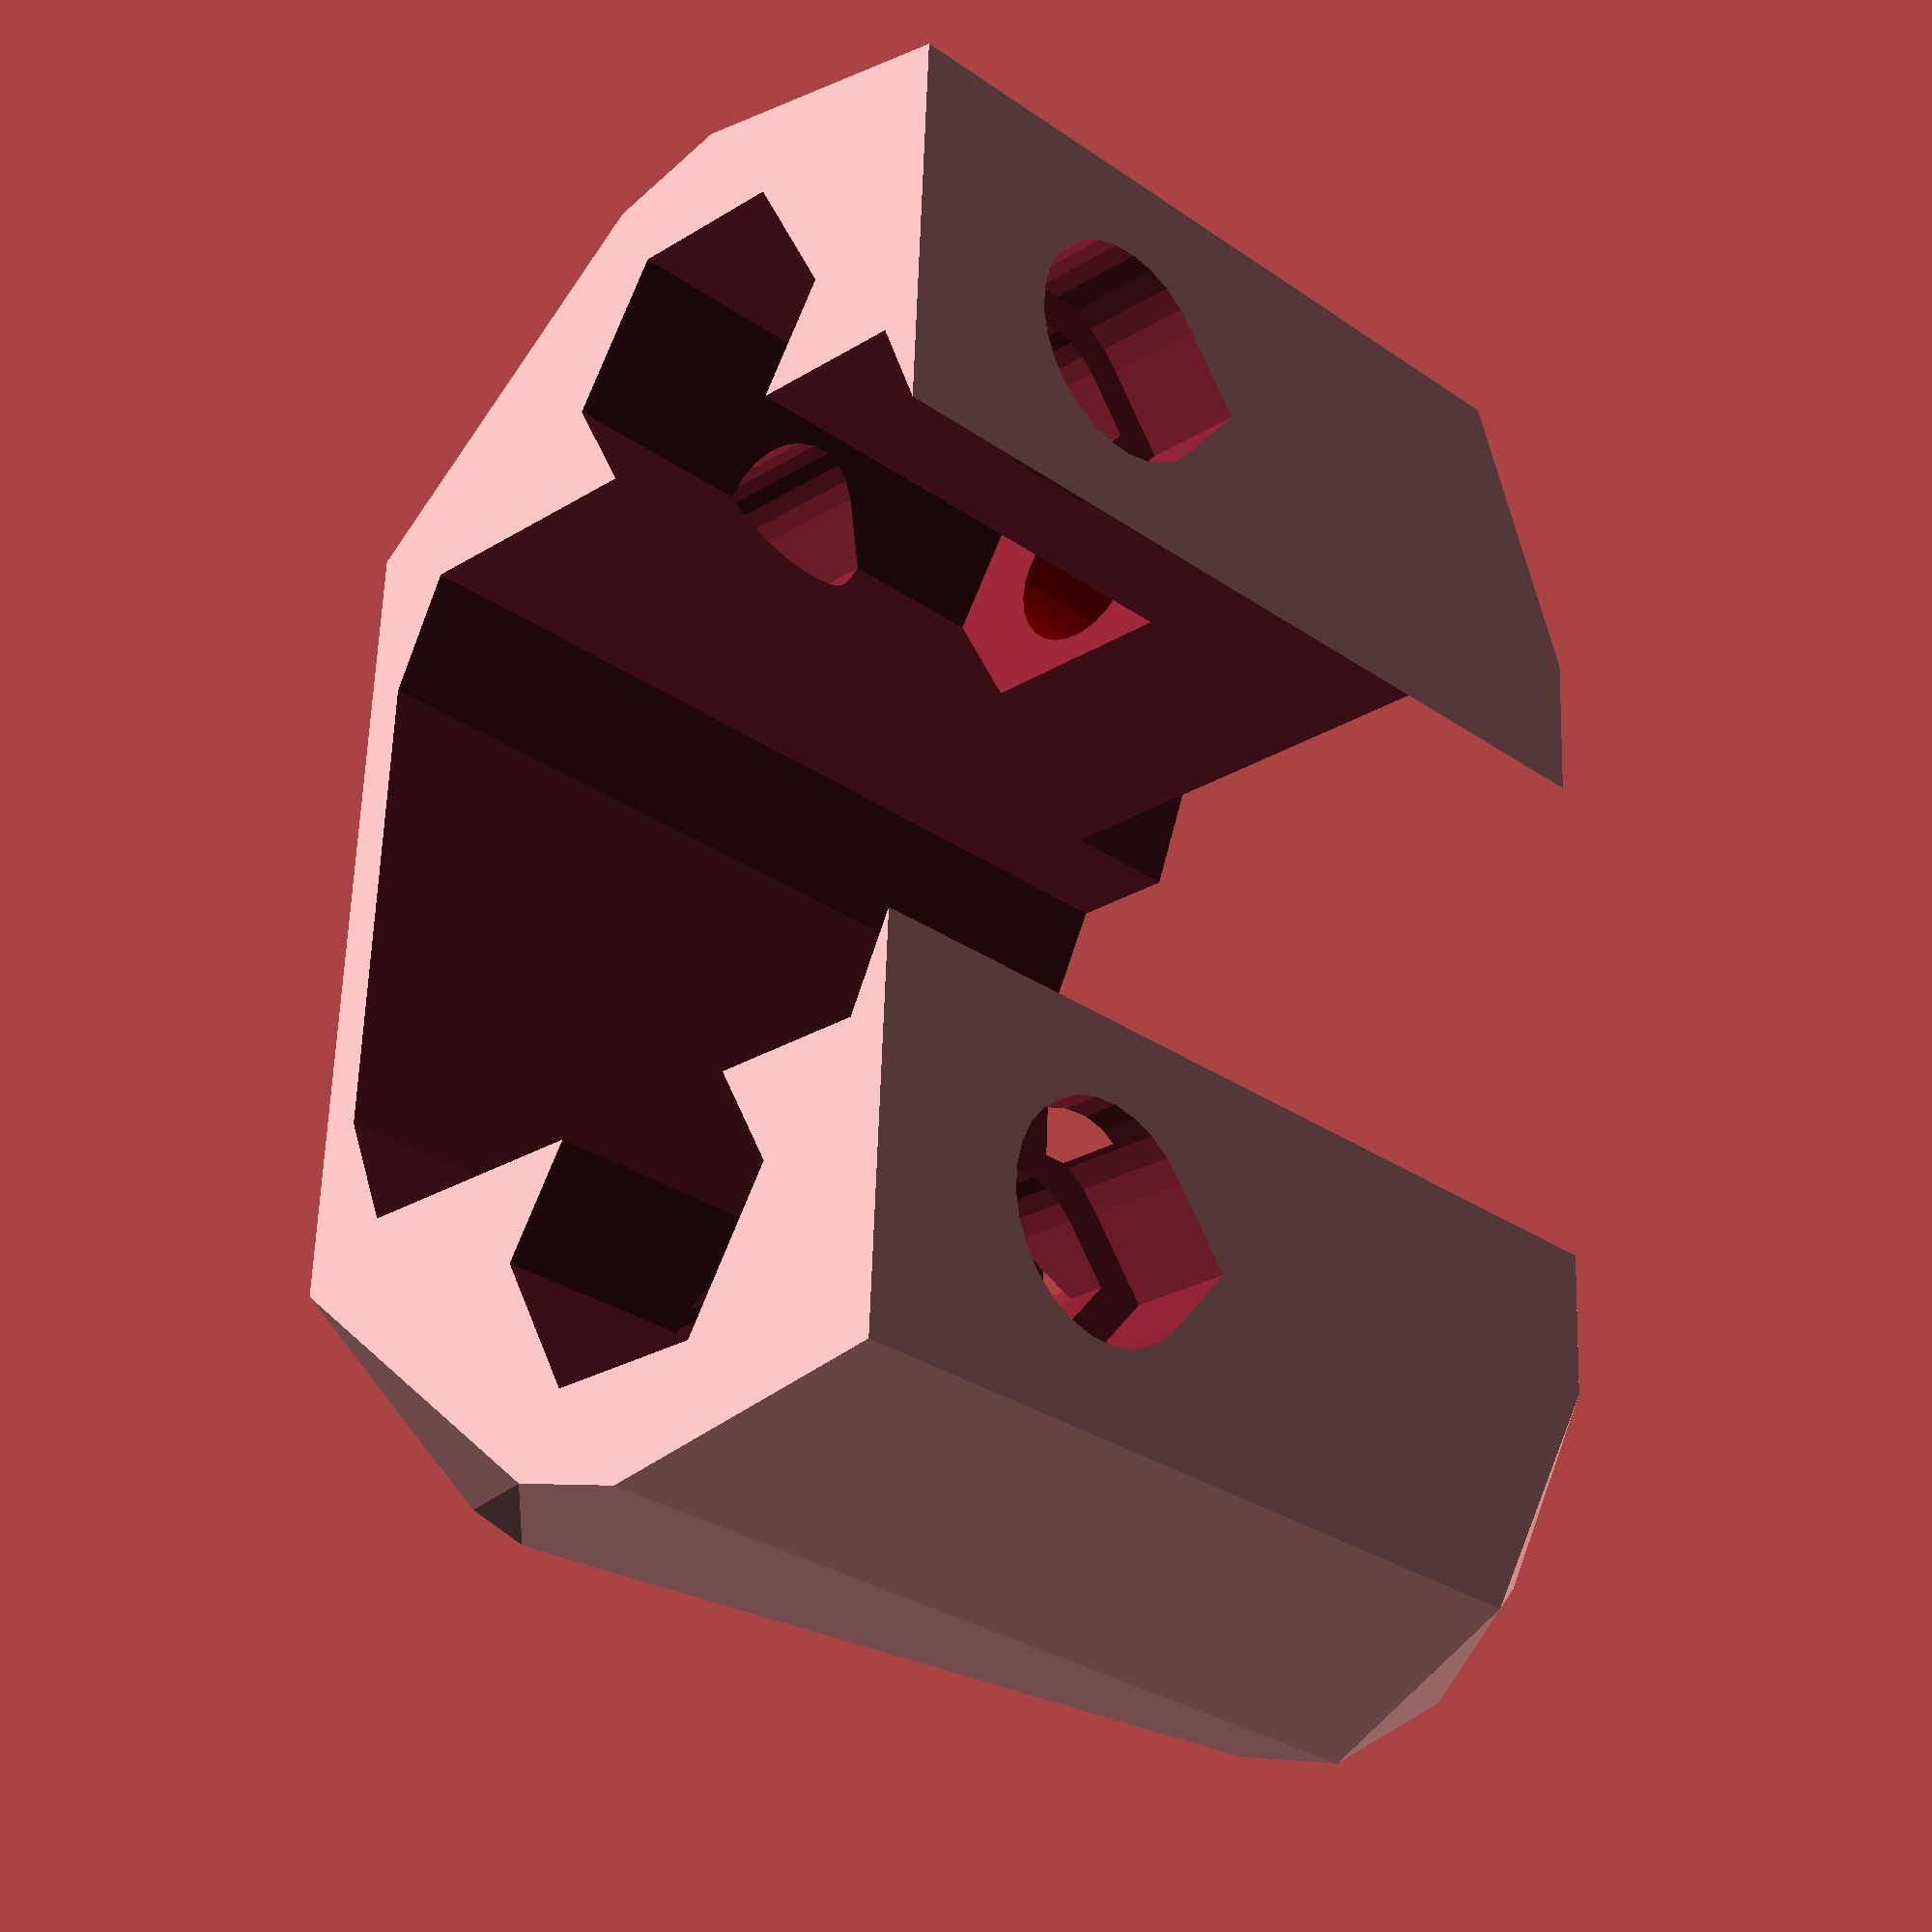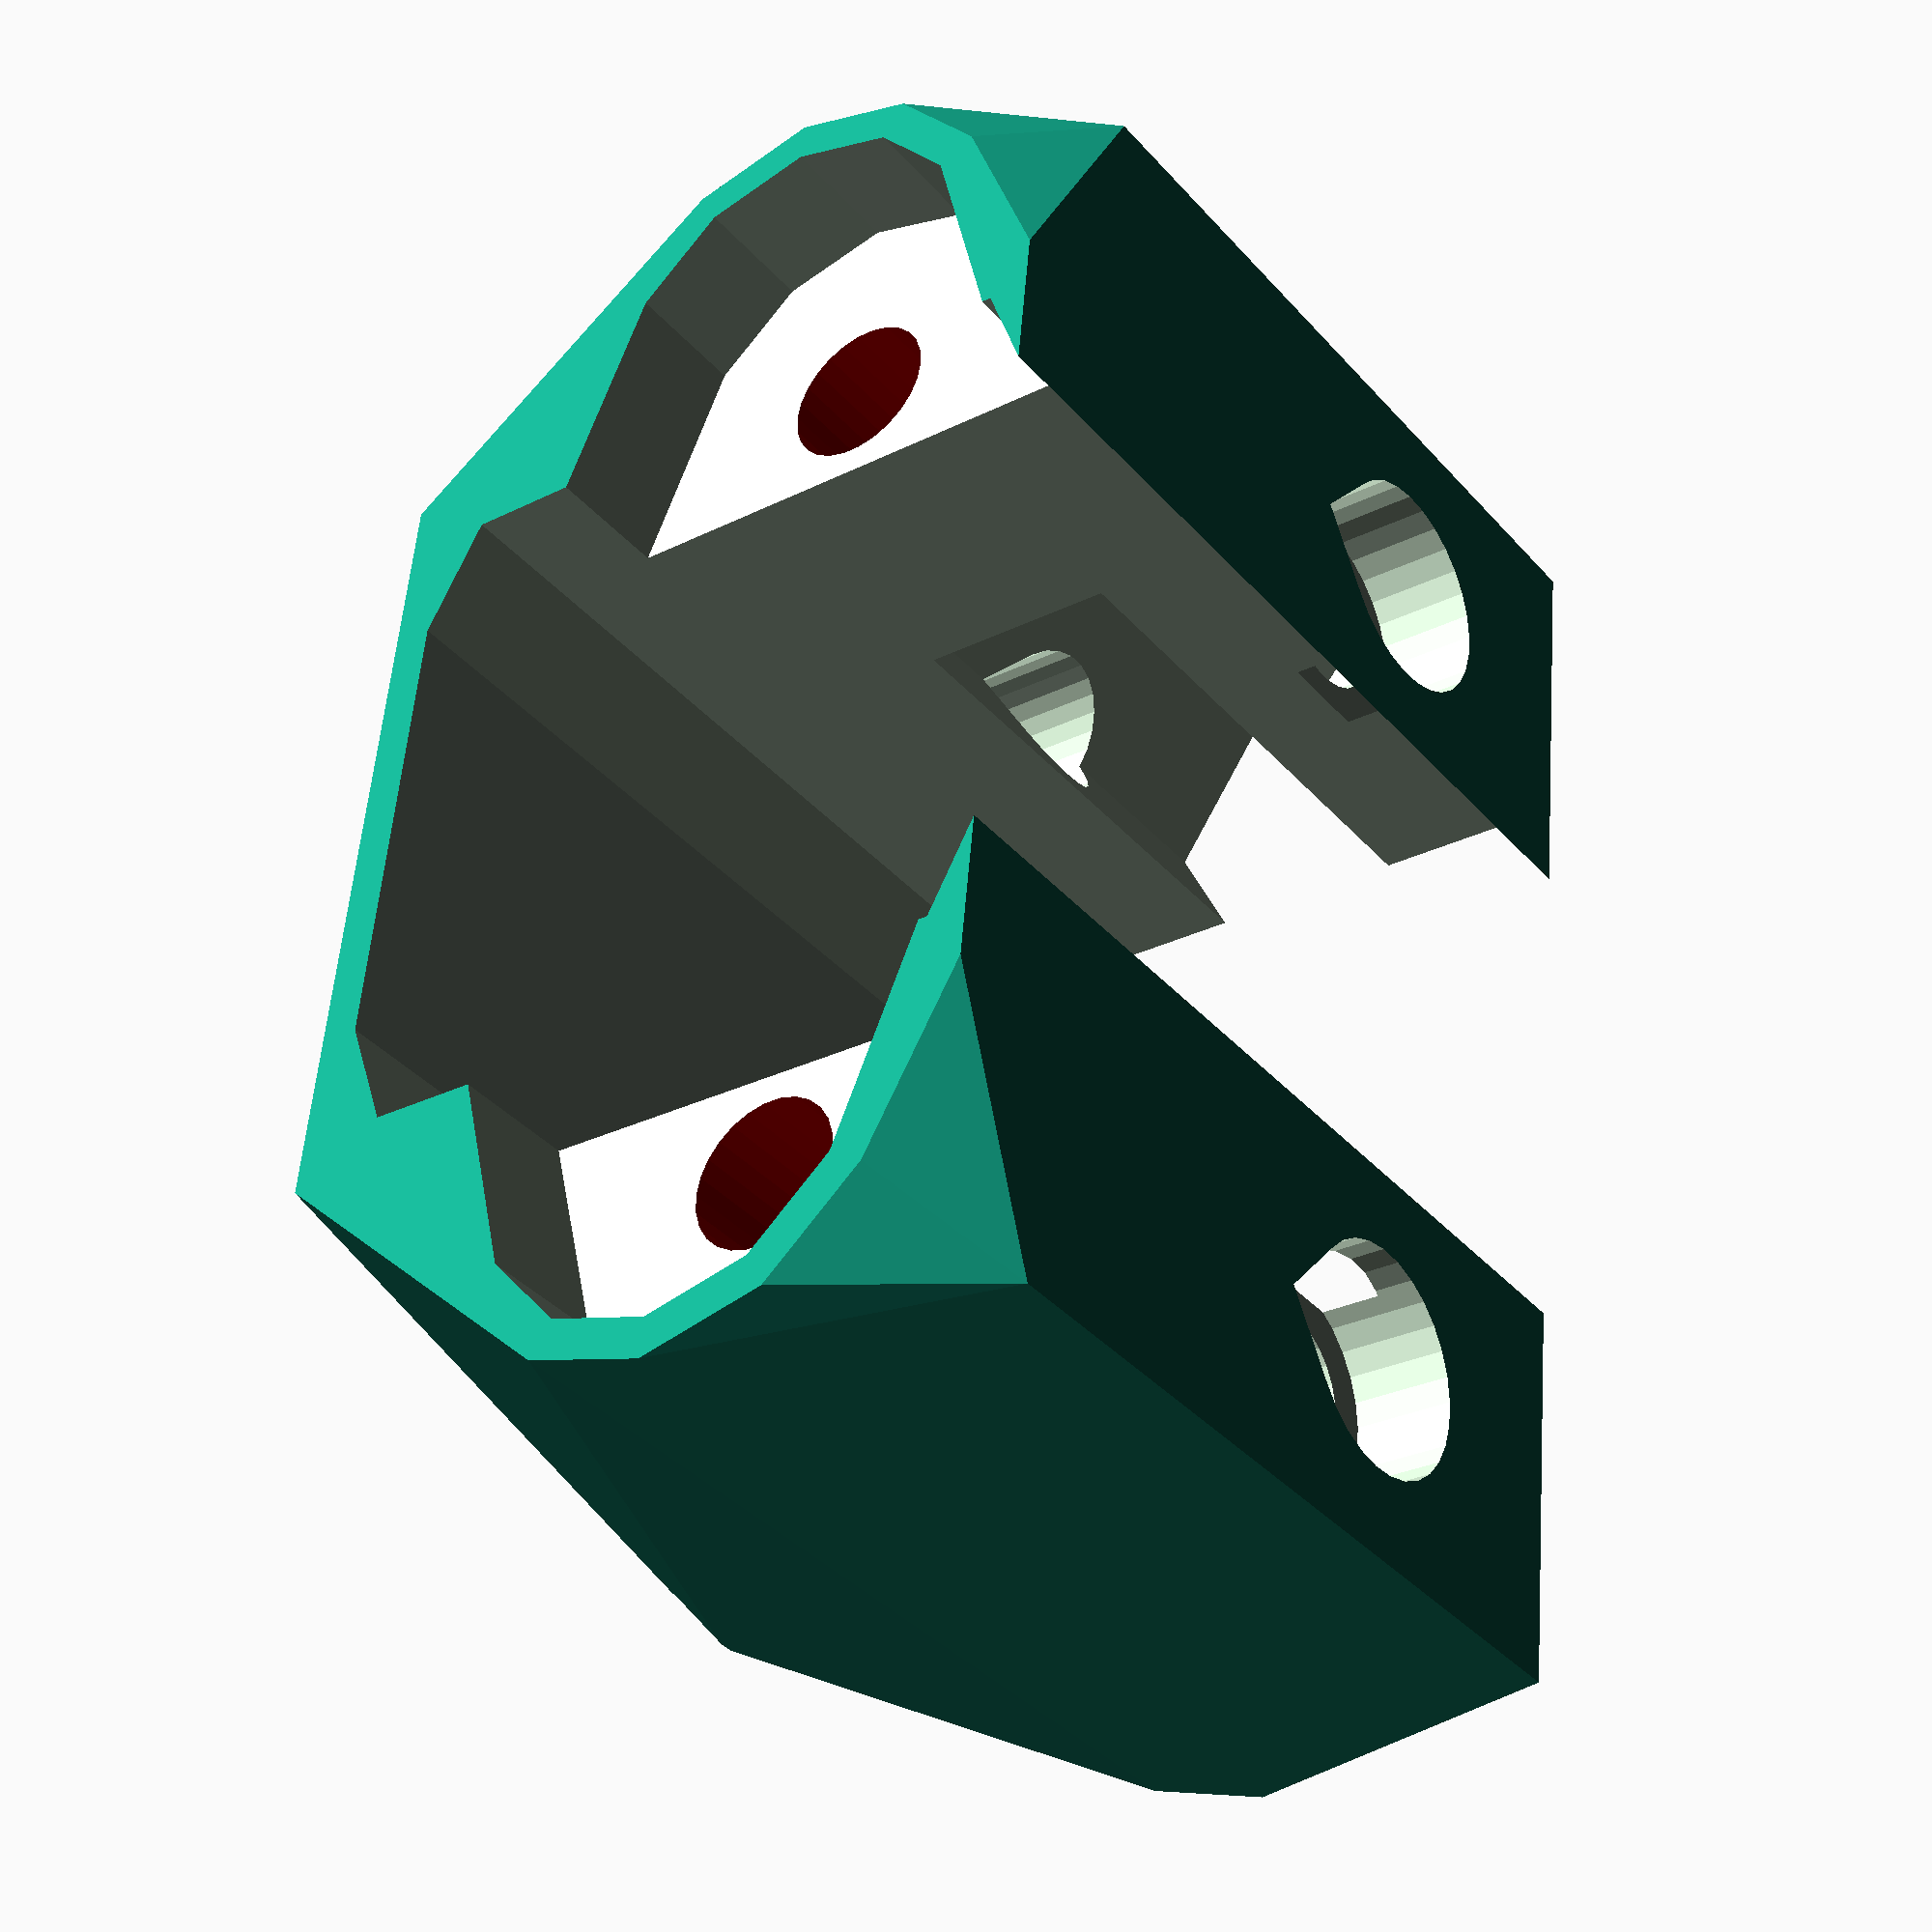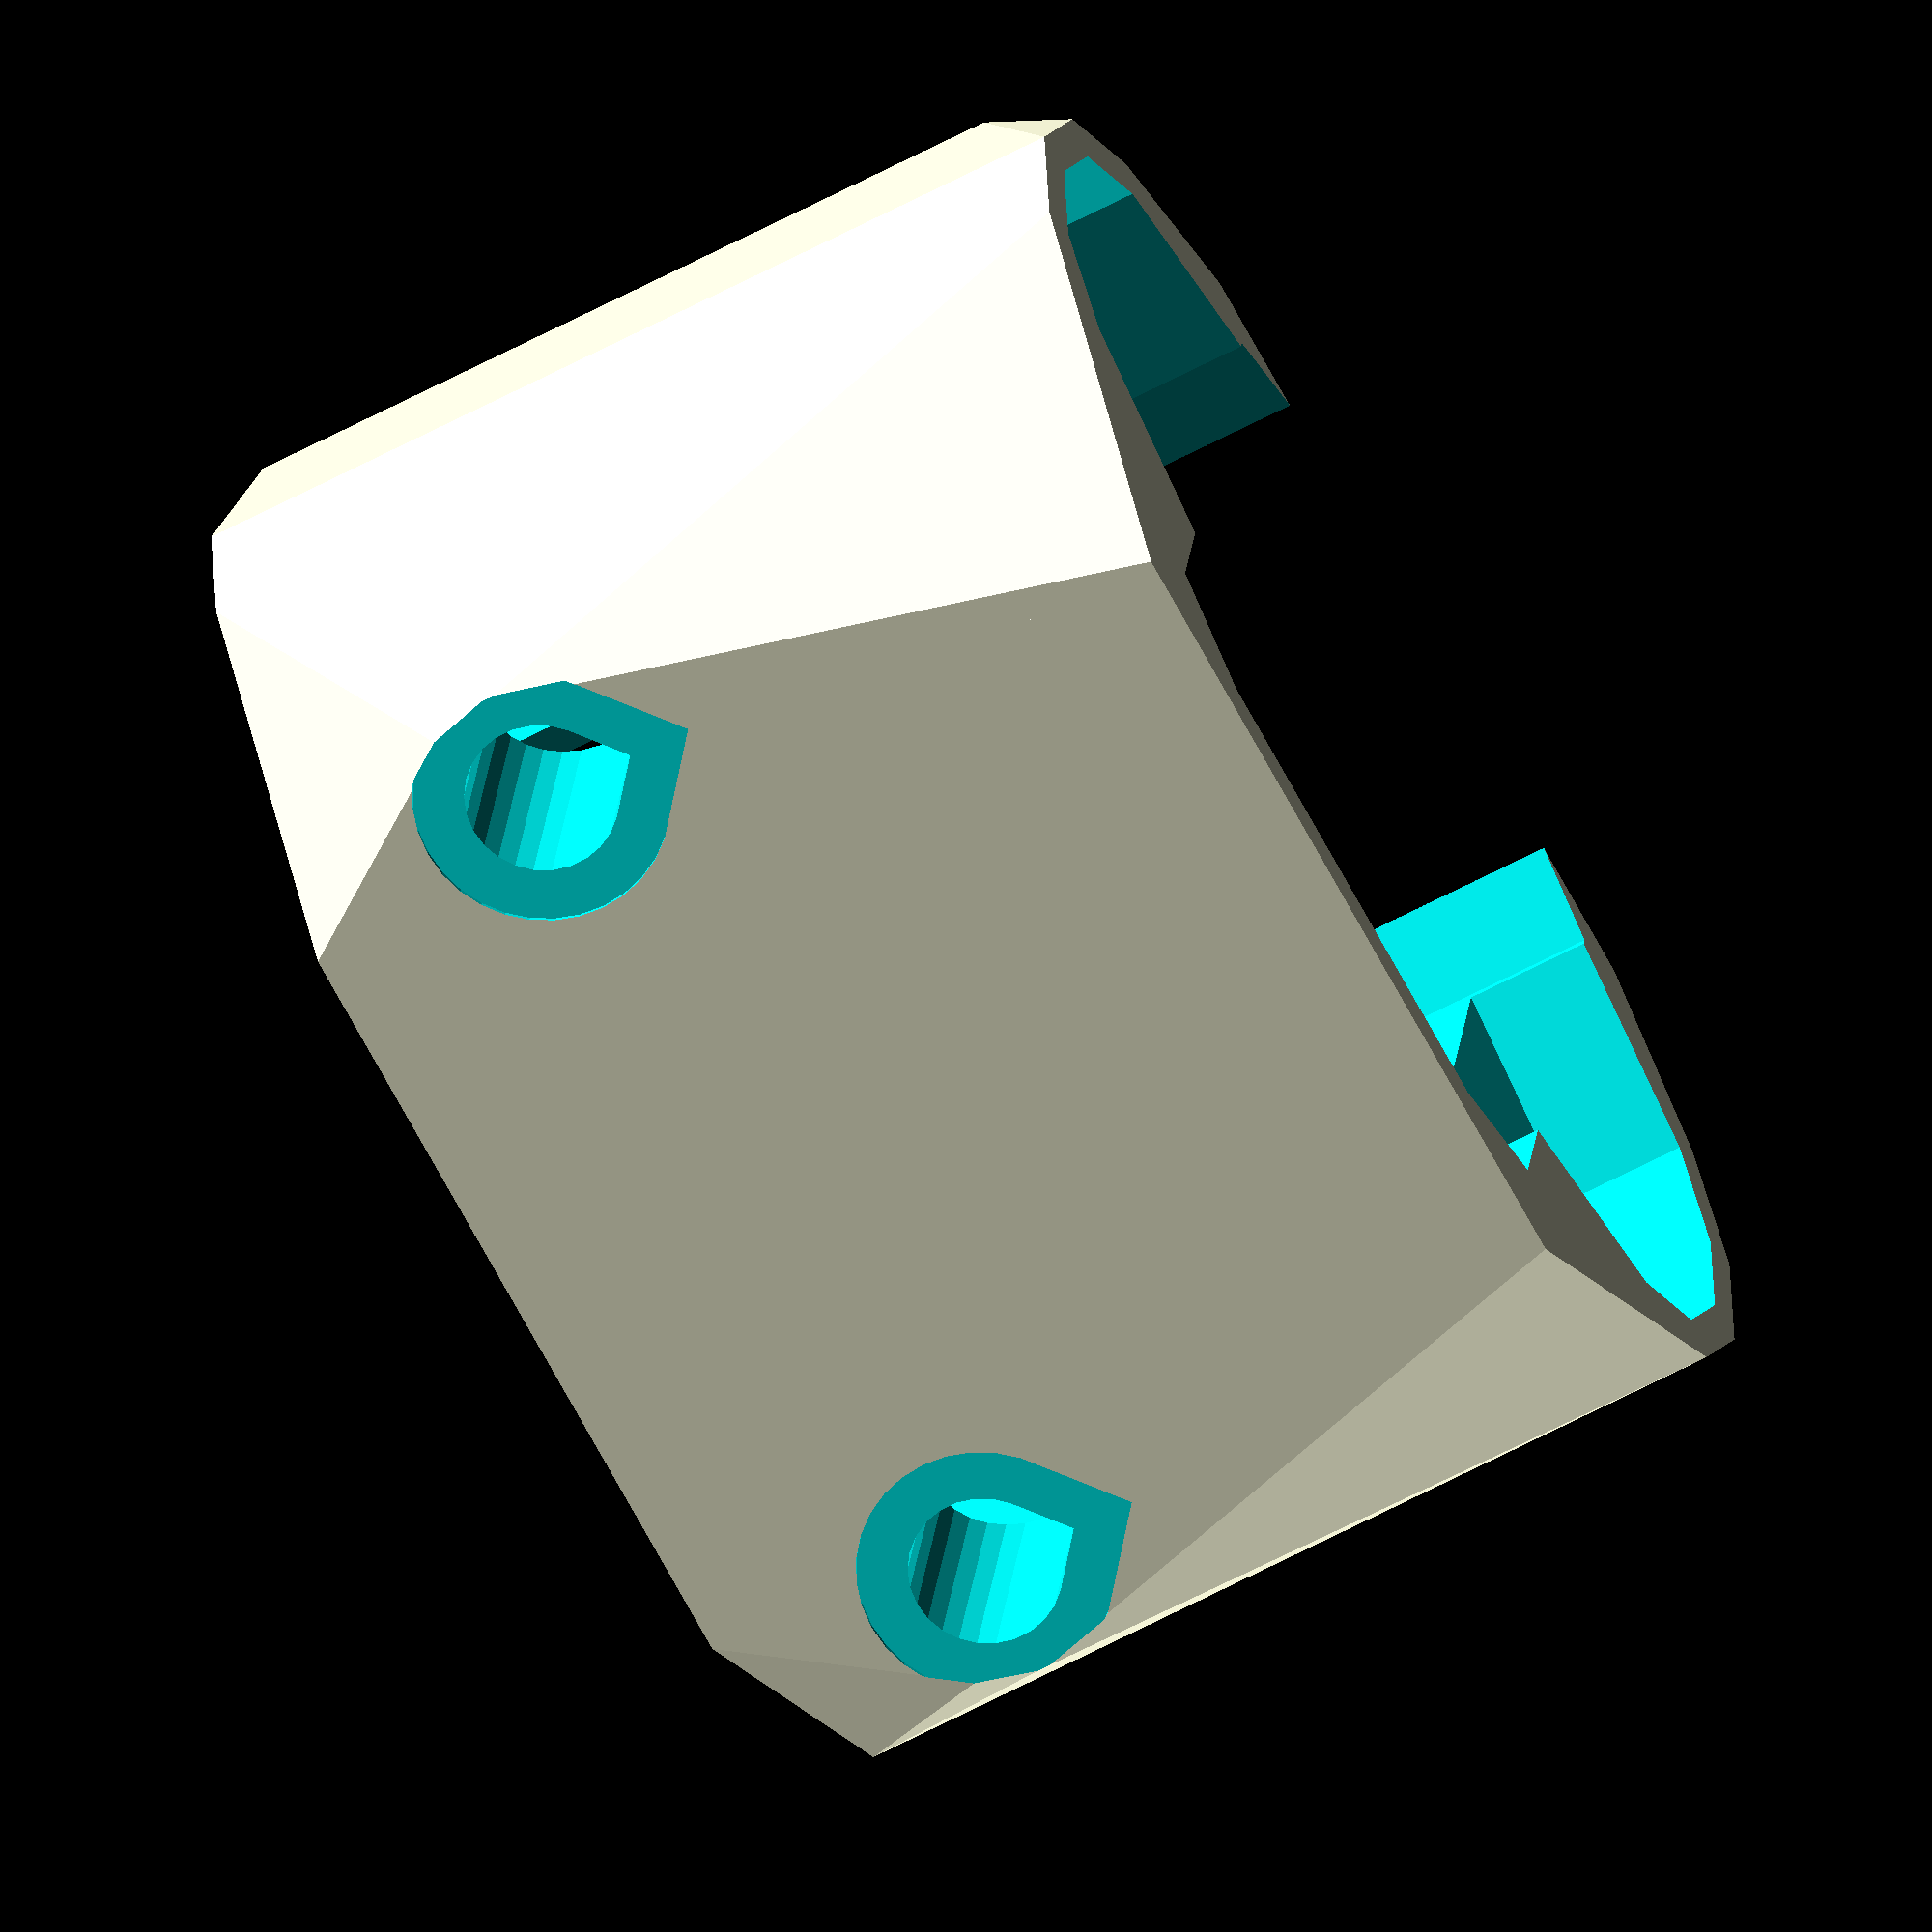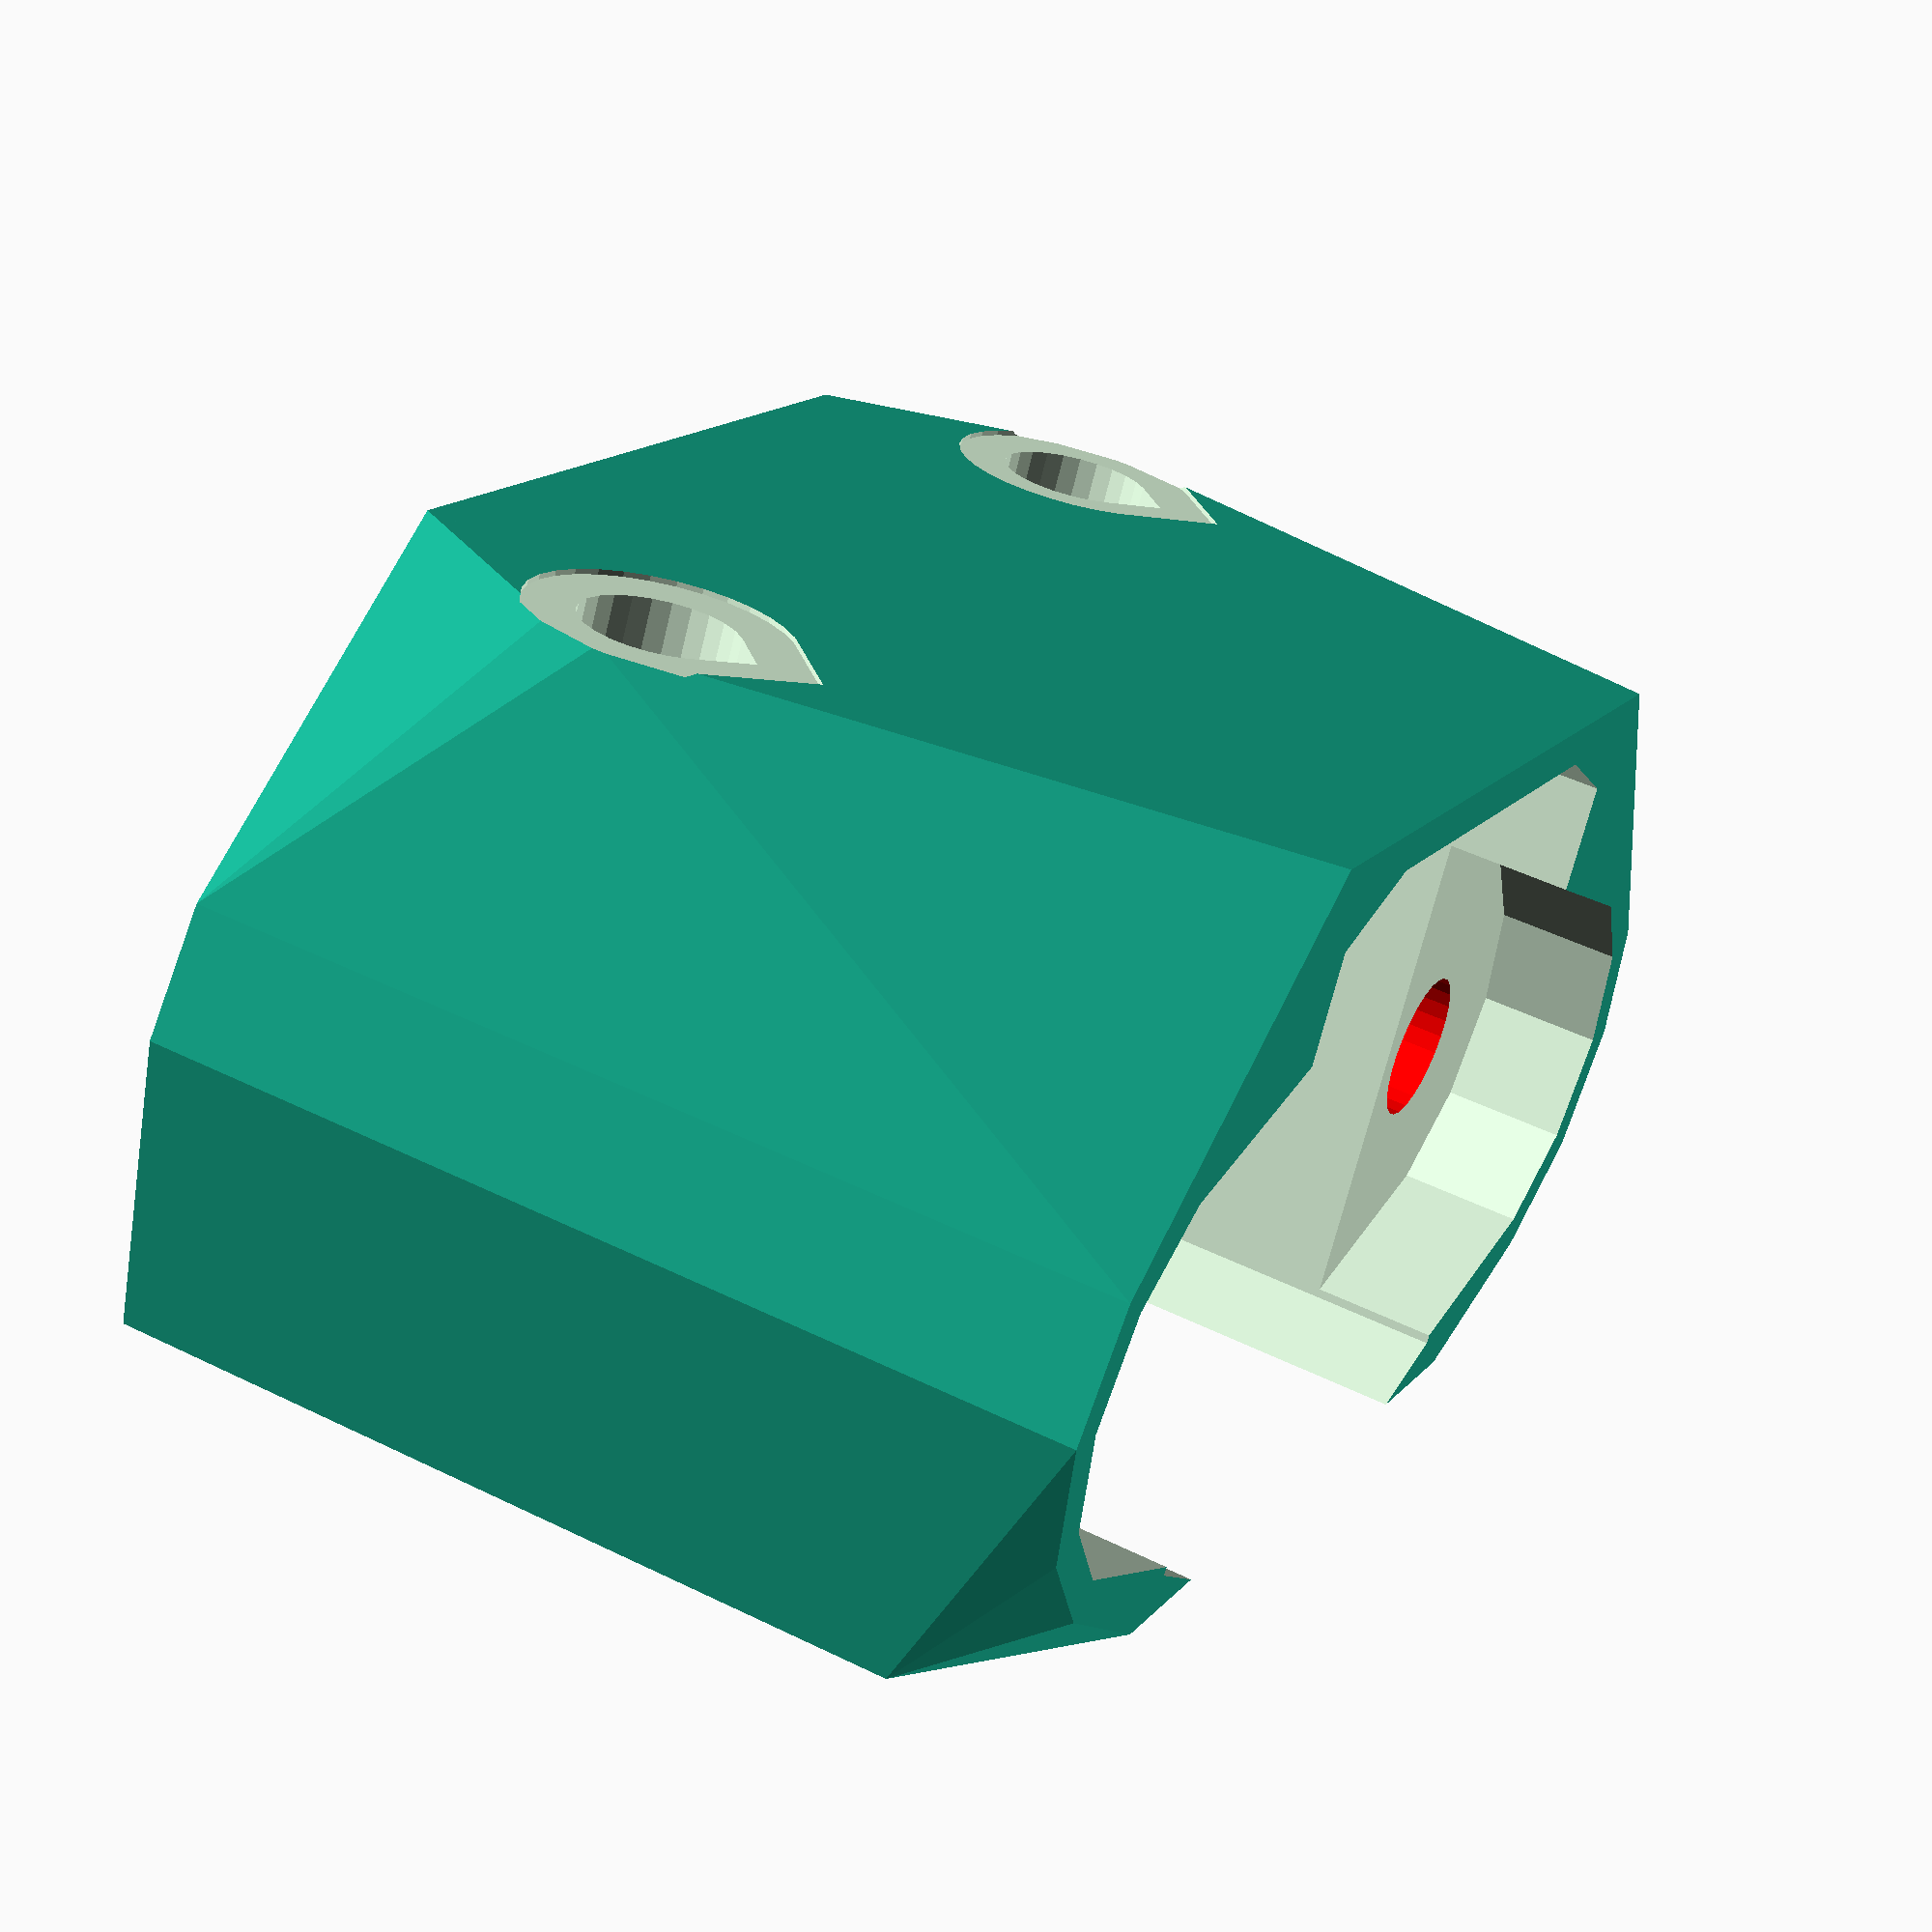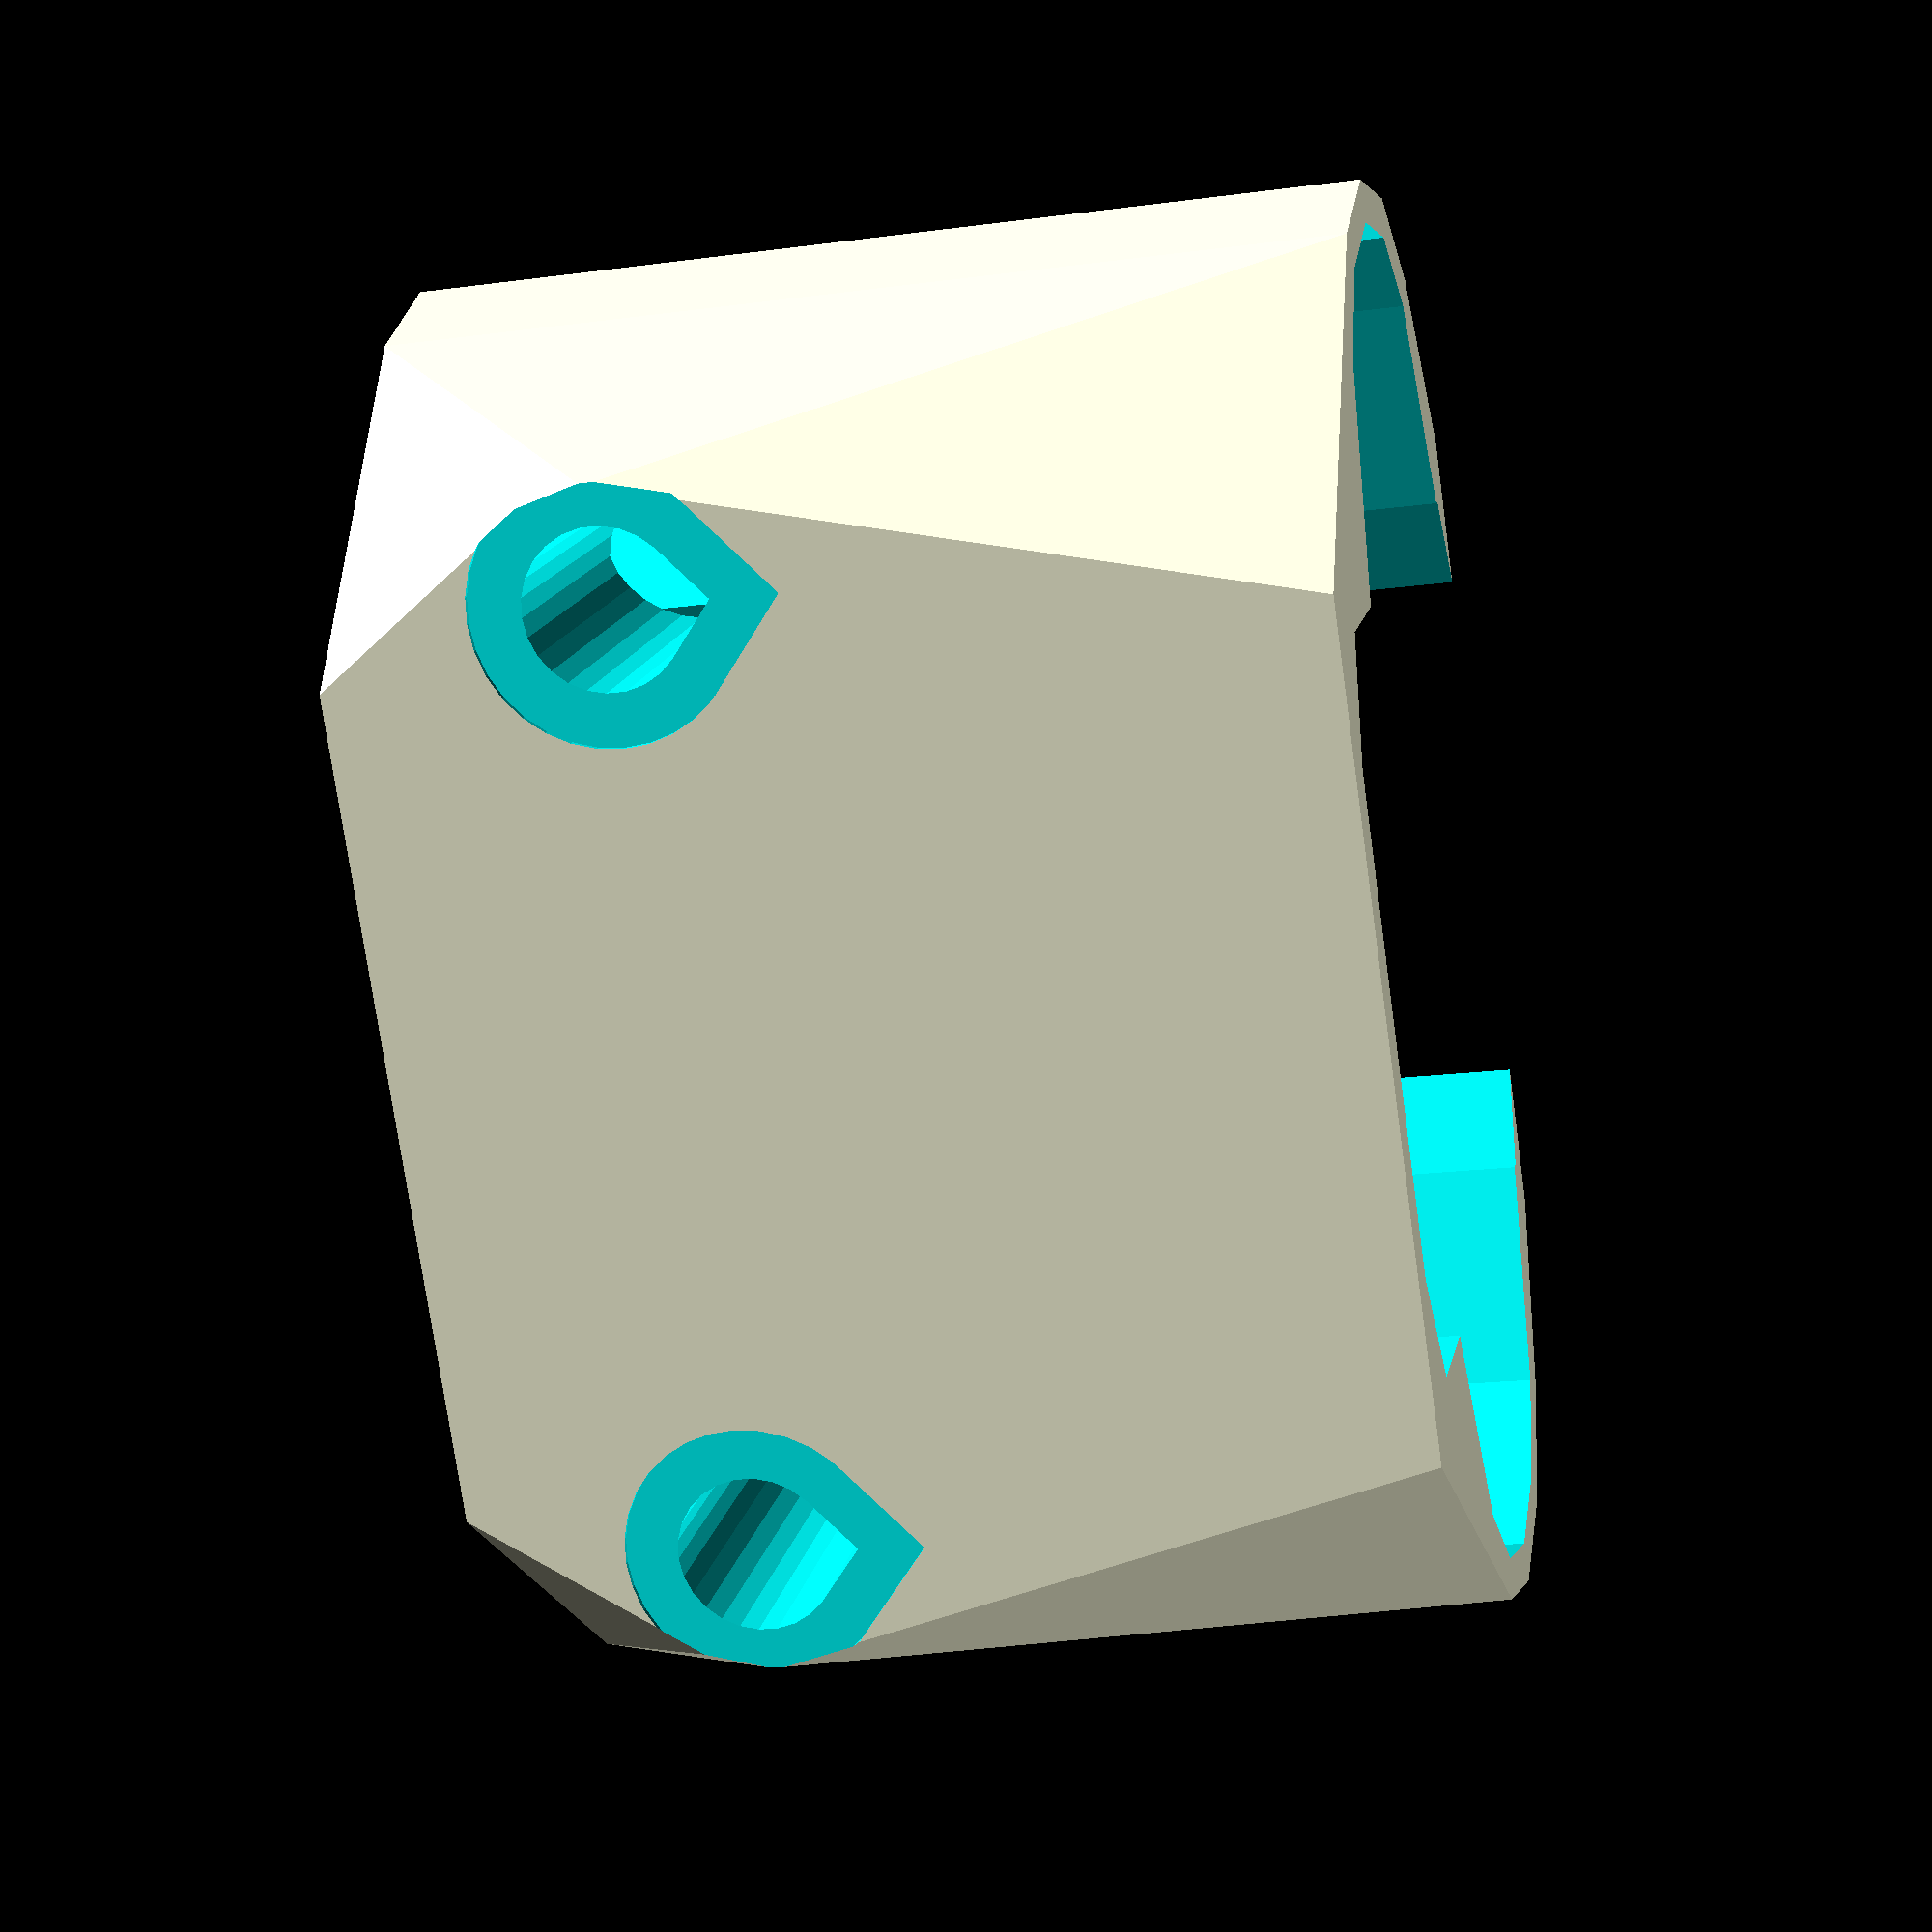
<openscad>
tol=0.2;
ovhl=50;

component="holder"; //[holder,ymax,zchain,zmax,swcover,swbase]
/* [Holder] */
h_off=10.5;
upper=2.5;
shroud_h=16;

mount_nut_cover=13;
mount_nut_scr=3;
mount_nut_head=5;
mount_scr_sep=18;
mount_scr_sur_d=4.5;
mount_scr_sur_h=2;

touch_scr=3;
touch_nut=6.1;
touch_nut_dist=8;
touch_scr_sep=18;
touch_scr_sur=2.5;

/* [switch] */
sw_sc_id=2.9;
sw_sc_od=3.2;
sw_sc_sep=19;
sw_sc_sur=1;
sw_sc_ins=2.6;
//offset from edge of board to switch trigger distance
sw_trig_dist=2.4;
//vertical offset from board to centre of switch surface
sens_vert_pos=2.9;
//targe distance from rail surface to centre of plate to be sensed
vert_mount_c=6.5;
//offset from rail mounting edge to trigger
horiz_mount_c=0;
//offset mounting from centre of rail (to permit avoiding motor etc)
lr_offset=0;
//outer diameter of screws used to mount onto rail with T-nut
rl_scr_od=2.9;
//belt clearance width
belt_w=12;
//belt clearance height
belt_h=5;
//max width of centre join element
join_w=40;
//provide a cover over the connector
con_cover=true;
    board_w=25;
    board_d=16;
    hold_c=1.5;
    hold_h=6;
    hold_t=1.2;
    hold_t_u=2.9;
    sw_mi_w=13;
    sw_mi_d=11;
    holder_ext=14.5;
    
/* [zmount] */
z_scr_id=2.9;
z_scr_od=3.2;
z_scr_sep=10;
z_scr_ins=4;
z_trig_h=25;
z_trig_x_off=10;
z_trig_y_off=9;
r_z_scr_d=28;
r_z_scr_x=22;
fil_mnt_thick=5;
fil_mnt_d_off=-8;
fil_mnt_scr_id=4.1;
fil_mnt_scr_h=9;
fil_mnt_scr_w=8;

zchain="2415";//["1815","2415","Printed"]
z_chain_centre_z=13;
z_chain_centre_inset_y=8;
z_chain_centre_offset_x=4;
z_chain_screw_d=5;
module hole(r=-1,r1=2,r2=1,h=1,td_ang=-1){
    ct=($fn>0.0?max(3,$fn):ceil(max(min(360/$fn,max(r,r1,r2)*2*PI/$fs),5)));
    ang=360/ct;
    e=cos(ang/2);
    a1=(td_ang<=0 || td_ang>=90)?ang:ang*ceil(((90-td_ang)/ang)-0.5);
    d0m=max(1,cos(a1)+(sin(a1)/tan(td_ang)));
    angs=[0,for(a=[a1:ang:360-a1]) a];
    ctm=len(angs);
    polyhedron(
        points=[
            for(p=angs, th=[0,h]) [
                sin(p)*(((r==-1)?(th==0?r1:r2):r)/e)*(p==0?d0m:1),
                cos(p)*(((r==-1)?(th==0?r1:r2):r)/e)*(p==0?d0m:1),
                th
            ]
        ],
        faces=[
            for(a=[1:ctm-2]) [0,(a+1)*2,a*2],
            for(a=[0:ctm-2]) [a*2,a*2+2,a*2+3,a*2+1],
            [2*ctm-2,0,1,2*ctm-1],
            for(a=[1:ctm-2]) [1,a*2+1,(a+1)*2+1]
        ]
    );
}

module shear(zx=0,zy=0,yx=0,xy=0,yz=0,xz=0){ multmatrix([
[1,xy,xz,0],
[yx,1,yz,0],
[zx,zy,1,0]
]) children();
}

module roundedrectangle(x,y,z,r,centre=false){
    act_r=min(min(x,y)/2,r);
    off_x=centre?0:x/2;
    off_y=centre?0:y/2;
    pz=centre?-z/2:0;
    hull() for(px=[act_r-x/2,x/2-act_r],py=[act_r-y/2,y/2-act_r]) translate([off_x+px,off_y+py,pz]) cylinder(r=act_r, h=z);
}
module roundedcube(x,y,z,r,centre=false){
    act_r=min(min(x,y,z)/2,r);
    off_x=centre?0:x/2;
    off_y=centre?0:y/2;
    off_z=centre?0:z/2;
    pz=centre?-z/2:0;
    hull() for(px=[act_r-x/2,x/2-act_r],py=[act_r-y/2,y/2-act_r], pz=[act_r-z/2,z/2-act_r])
        translate([off_x+px,off_y+py,off_z+pz]) sphere(r=act_r);
}

ovl=0.1;
overlap=0.1;
//$fn=$preview?24:48;
$fs=$preview?0.5:0.2;
$fa=$preview?30:10;
function chainsize(chain)=[
    if(chain=="Printed")
        for (a=[20.5,12.5,1.6,6.25,4/2,2/2]) a,
    if(chain=="1815")
        for (a=[14,15,2,7.5,6/2,6/2]) a,
    if (chain=="2415")
        for (a=[24,15,2,7.5,6/2,6/2]) a,
];
        
module touchsens(clear=true){
    hull(){
        translate([-6.75-(clear?tol:0),1-(clear?tol:0),-30]) cube([13.5+(clear?2*tol:0),12+(clear?2*tol:0),23+ovl*2+(clear?9.5:0)]);
        translate([-4.5-(clear?tol:0),0-(clear?tol:0),-30]) cube([9+(clear?2*tol:0),14+(clear?2*tol:0),23+ovl*2+(clear?9.5:0)]);
    }
    translate([0,6,-8]) cylinder(r=6,h=8+ovl);
    hull(){
        for(mul=[-0.5,0.5]){
            translate([mul*touch_scr_sep,6,0]) cylinder(h=2.5+ovl,r=touch_scr/2+touch_scr_sur+(clear?tol:0));
        }
        translate([-4,0,0]) cube([8,12,2.5+ovl]);//11.4?
    }
    if(clear){
        for (mul=[-0.5,0.5]){
            translate([touch_scr_sep*mul,6,-18-ovl]) color("red") hole(r=touch_scr/2,h=20+ovl*2);
        }
    }
}

module holder(outer=true){
    difference(){
        union(){
            if(outer){
                //surround for probe
                translate([-8,0,-shroud_h]) cube([16,15,shroud_h]);
            }
            hull(){
                //mount plate
                translate([-13,0,-max(h_off+5,shroud_h)]) cube([26,3,max(10,shroud_h)]);
                for(mul=[-1,1]){
                    translate([mul*8.75,0,-h_off]) rotate([-90,0,0]) cylinder(r=mount_nut_head/2,h=2+mount_nut_cover);
                }
                
                //upper edge of outer (for lack of outer)
                translate([-8,0,-max(5,shroud_h)]) cube([16,15,max(5,shroud_h)+upper]);
                //outer hold for top
                translate([0,0,-max(5,shroud_h)]) hull()
                {
                    for(mul=[-0.5,0.5]){
                        translate([mul*touch_scr_sep,6,0]) cylinder(h=max(5,shroud_h)+upper,r=touch_scr/2+touch_scr_sur+1);
                    }
                    translate([-4,0,0]) cube([8,13,max(5,shroud_h)+upper]);
                }
            }
        }
        //nuts for screws on BLTouch
        for(mul=[-0.5,0.5]){
            translate([mul*touch_scr_sep,6,-(touch_nut_dist-2.5)]) rotate([0,180,90]) cylinder(h=max(12,shroud_h)+ovl,r=touch_nut/2+tol,$fn=6);
        }
        //Mount points on frame
        for(mul=[-0.5,0.5]){
            translate([mount_scr_sep*mul,-ovl,-h_off]) rotate([-90,0,0]) {
                rotate([0,0,180]) hole(r=2.25,h=2+ovl,td_ang=ovhl);
                rotate([0,0,180]) hole(r=mount_nut_scr/2,h=2+mount_nut_cover+ovl,td_ang=ovhl);
                translate([0,0,2+mount_nut_cover]) rotate([0,0,180]) hole(r=mount_nut_head/2,h=15,td_ang=ovhl);
            }
        }
        touchsens(true);
    }
}

module sw_lower(inv_scr=false,orient=-1,extend_cover=true){
    ext_w=extend_cover?holder_ext:0;
    translate([0,-(board_d/2+sw_trig_dist),sens_vert_pos/*hold_h/2*/]) difference(){
        hull(){
            translate([-board_w/2,-board_d/2,-hold_t]) roundedrectangle(board_w+ext_w,board_d,hold_t,hold_c,centre=false);
            translate([-board_w/2,-board_d/2,-(hold_h+hold_t)]) roundedcube(board_w+ext_w,board_d,hold_h,hold_c,centre=false);
        }
        for (p=[-0.5,0.5])
            translate([p*sw_sc_sep,board_d/2-sw_sc_ins,-hold_h*2]) rotate([0,0,(orient==-1?0:orient)]) hole(r=(inv_scr?sw_sc_od:sw_sc_id)/2,h=hold_h*3,td_ang=(orient==-1?-1:ovhl));
        translate([0,(board_d-sw_mi_d)/2,-(hold_h-overlap)/2]) cube([sw_mi_w+tol*2,sw_mi_d+overlap,hold_h+overlap],center=true);
        //led gap
        translate([-10.25,-2,-0.75+overlap/2]) cube([5,5,1.5+overlap],center=true);
        //resistor gap 6.5-11
        translate([9.5,0,-0.5+overlap/2]) cube([4.5,5,1+overlap],center=true);
        //connector hole
        translate([board_w/2+5.5+4.5,0,-overlap/2-3]) cube([18,12.5+tol*2,6+overlap*2],center=true);
        
    }
}

module sw_upper(inv_scr=false,orient=-1,extend_cover=true){
    ext_w=extend_cover?holder_ext:0;
    /*translate([0,-(board_d/2+sw_trig_dist),sens_vert_pos])*/ 
    rotate([0,180,0]) difference(){
        hull(){
            translate([-board_w/2,-board_d/2,0]) roundedrectangle(board_w+ext_w,board_d,hold_c*2,hold_c,centre=false);
            translate([-board_w/2,-board_d/2,0]) roundedcube(board_w+ext_w,board_d,hold_t_u,hold_c,centre=false);
        }
        for (p=[-0.5,0.5])
            translate([p*sw_sc_sep,board_d/2-sw_sc_ins,-overlap]) rotate([0,0,(orient==-1?0:orient)]) hole(r=(inv_scr?sw_sc_id:sw_sc_od)/2,h=hold_h*3,td_ang=(orient==-1?-1:ovhl));
        //switch legs
        translate([-0,-1,1.1-overlap/2]) cube([13,5,2.2+overlap],center=true);
        //connector legs
        translate([15,0,1.1-overlap/2]) cube([4.5,10,2.2+overlap],center=true);
    }
}

module rail_link(length=20,c_off=5,height=2.5,disp=true){
    difference(){
        union(){
            translate([0,length/2,height/2]) cube([40,length,height], center=true);
            for(s=[-10,10]){
                for(a=[-1,1]) translate([s+a*(4.58-tol*2)-(a>0?1.45-tol:0),0,(a<0?0:-1.45+tol)]) shear(zx=a) cube([1.45-tol,length,1.45-tol]);
                translate([tol-3.125+s,0,tol-5]) cube([6.25-tol*2,length,5-tol]);
            }
        }
        for(s=[-10,10]) translate([s,c_off,-overlap-5]) hole(r=rl_scr_od/2+tol,h=height+2*overlap+5,td_ang=ovhl);
        for(s=[-10,10]) translate([s,c_off,0]) color("red") tnut(disp=false);
    }
    if(disp) for(s=[-10,10]) translate([s,c_off,-0.8]) color("red") rotate([0,0,90]) tnut(disp=true);
}

module tnut(disp=false){

    if (disp) {
        color("red") {
            for(a=[-1,1]) translate([1.5*a,1.5*a,-1]) cube([3,3,2],center=true);
            translate([0,0,-2]) cylinder(r=3,h=2);
            translate([0,0,-1.5-1.75]) cube([6,10,3.5],center=true);
        }
    } else{
        translate([0,0,-1-4.5]) cylinder(r=5.83+tol,h=4.5);
        translate([0,0,-1]) cube([6,6,2],center=true);
    }
}

if(component=="holder"){
    holder();
}
if (component=="ymax"){
    difference(){
        union(){
            //translate([lr_offset,horiz_mount_c-trig_dist,vert_mount_c+sens_vert_pos]) sw_base();
            translate([0,0,vert_mount_c]) sw_lower(orient=0);
            translate([0,0,0]) rail_link(length=13,c_off=8,disp=$preview);
            //join between two...
            hull(){
                translate([0,-overlap/2,2.5/2]) cube([40,overlap,2.5],center=true);
                //translate([0,-board_d/2-sw_trig_dist,vert_mount_c+sens_vert_pos-hold_h/*+hold_c/2*/]) cube([board_w-hold_c*2,board_d-hold_c*2,overlap], center=true);
               translate([0,-board_d/2-sw_trig_dist,(vert_mount_c-sens_vert_pos+overlap)/2]) roundedrectangle(board_w,board_d,vert_mount_c-sens_vert_pos+overlap,hold_c, centre=true);
            }
            //translate([-join_w/2,horiz_mount_c-trig_dist-sw_sc_od/2-sw_sc_sur,0]) cube([join_w,trig_dist-horiz_mount_c+sw_sc_od+sw_sc_sur,2.5]);
        }
        //clearance for belt
        hull(){
            translate([0,10,belt_h/2-overlap]) cube([belt_w,60,belt_h+overlap],center=true);
            translate([0,-10,0.5-overlap]) cube([belt_w,30,belt_h+overlap],center=true);
        }
        //angle edge of rail insets to avoid overhangs
        translate([-20,0,-5]) shear(yz=-1) cube([40,5,5]);
        //notch at planned trigger point
        translate([0,0.5,2.5]) shear(zy=1) cube([20,1,1],center=true);
        
    }
    //translate([0,0,20]) rotate([0,180,0]) sw_upper();
}
if(component=="swcover"){
    sw_upper(extend_cover=con_cover);
}
if(component=="swbase"){
    sw_lower(extend_cover=con_cover);
}

if(component=="zchain"){
        difference(){
        union(){
            hull(){
                translate([-11,0,-overlap]) roundedrectangle(max(20,11+r_z_scr_x+z_scr_ins),17,overlap,1.5);
                translate([r_z_scr_x-z_scr_ins,0,-overlap]) roundedrectangle(2*z_scr_ins,r_z_scr_d+z_scr_ins,overlap,1.5);
                translate([-11,0,-2.5]) roundedcube(11+r_z_scr_x+z_scr_ins,17,2.5,1.5);
                translate([r_z_scr_x-z_scr_ins,0,-2.5]) roundedcube(2*z_scr_ins,r_z_scr_d+z_scr_ins,2.5,1.5);
            }
            /*translate([z_trig_x_off,z_trig_y_off,z_trig_h]) rotate([-90,180,-90]) sw_upper(orient=0);
            hull(){
                intersection(){
                    cube([100,100,2*z_trig_h-11],center=true);
                    translate([z_trig_x_off,z_trig_y_off,z_trig_h]) rotate([-90,180,-90]) sw_upper(orient=0);
                }
                translate([z_trig_x_off-2.5,0,0]) cube([2.5,z_trig_y_off*2-1,1]);
            }*/
            for(s=[-1,1]){
                translate([z_chain_centre_offset_x,z_chain_centre_inset_y,-z_chain_centre_z]) rotate([0,s*90,0]) translate([0,0,chainsize(zchain)[0]/2+tol]) cylinder(r=chainsize(zchain)[3], h=chainsize(zchain)[2]);
                translate([z_chain_centre_offset_x,z_chain_centre_inset_y,-z_chain_centre_z/2]) rotate([0,0,s*90]) translate([0,chainsize(zchain)[0]/2+tol+chainsize(zchain)[2]/2]) cube([2*chainsize(zchain)[3],chainsize(zchain)[2],z_chain_centre_z], center=true);
            }
            //screw mounts
            for(p=[-0.5,0.5]) {
                translate([p*z_scr_sep,z_scr_ins,-z_chain_screw_d]) hole(r=z_scr_id,h=z_chain_screw_d);
            }
            translate([r_z_scr_x,r_z_scr_d,-z_chain_screw_d]) hole(r=z_scr_id,h=z_chain_screw_d);
            //mock chain connection
            //color("red") translate([z_chain_centre_offset_x,z_chain_centre_inset_y,-z_chain_centre_z]) rotate([0,90,0]) translate([0,0,-12]) cylinder(r=7.5,h=24);
            //outer hooks for chain insertion
        }
        //chain connection
        color("red") translate([z_chain_centre_offset_x,z_chain_centre_inset_y,-z_chain_centre_z]) rotate([0,90,0]) translate([0,0,-chainsize(zchain)[0]/2-tol]) cylinder(r=7.5,h=chainsize(zchain)[0]+tol*2);
        for(s=[-1,1]){
            translate([z_chain_centre_offset_x,z_chain_centre_inset_y,-z_chain_centre_z]) rotate([0,s*90,0]) translate([0,0,chainsize(zchain)[0]/2]) rotate([0,0,-s*90]) hole(r1=chainsize(zchain)[4]+tol, r2=chainsize(zchain)[5]+tol, h=chainsize(zchain)[2]+tol*2, td_ang=ovhl);
        }
        for(p=[-0.5,0.5]) {
            translate([p*z_scr_sep,z_scr_ins,-10]) hole(r=z_scr_id/2,h=10+overlap);
        }
        translate([r_z_scr_x,r_z_scr_d,-10]) hole(r=z_scr_id/2,h=10+overlap);
    }
}
if(component=="zmax"){
    difference(){
        union(){
            hull(){
                translate([-10,0,0]) roundedrectangle(max(20,10+r_z_scr_x+z_scr_ins),10,overlap,1.5);
                translate([r_z_scr_x-z_scr_ins,0,0]) roundedrectangle(2*z_scr_ins,r_z_scr_d+z_scr_ins,overlap,1.5);
                translate([-10,0,0]) roundedcube(10+r_z_scr_x+z_scr_ins,10,2.5,1.5);
                translate([r_z_scr_x-z_scr_ins,0,0]) roundedcube(2*z_scr_ins,r_z_scr_d+z_scr_ins,2.5,1.5);
            }
            translate([z_trig_x_off,z_trig_y_off,z_trig_h]) rotate([-90,180,-90]) sw_upper(orient=0);
            hull(){
                intersection(){
                    cube([100,100,2*z_trig_h-11],center=true);
                    translate([z_trig_x_off,z_trig_y_off,z_trig_h]) rotate([-90,180,-90]) sw_upper(orient=0);
                }
                translate([z_trig_x_off-2.5,0,0]) cube([2.5,10+((r_z_scr_d+z_scr_ins)-10)*((z_trig_x_off+z_scr_ins/2)/r_z_scr_x),1]);
            }
            //mount for filament detector
            translate([r_z_scr_x-fil_mnt_scr_w/2,r_z_scr_d+fil_mnt_d_off-fil_mnt_thick,0]) roundedcube(fil_mnt_scr_w,fil_mnt_thick,fil_mnt_scr_h+fil_mnt_scr_id*1.25+2.5,1.5);
        }
        for(p=[-0.5,0.5]) {
            translate([p*z_scr_sep,z_scr_ins,0]) hole(r=tol+z_scr_od/2,h=3);
            translate([p*z_scr_sep,z_scr_ins,2.5]) hole(r=tol+(z_scr_od+z_scr_id)/2,h=15);
        }
        translate([r_z_scr_x,r_z_scr_d,-overlap]) hole(r=tol+z_scr_od/2,h=3);
        //mount for filament detector
        translate([r_z_scr_x,r_z_scr_d+fil_mnt_d_off+overlap,2.5+fil_mnt_scr_h]) rotate([90,0,0]) hole(r=tol+fil_mnt_scr_id/2, h=fil_mnt_thick+overlap*2, td_ang=ovhl);
        //hole for interim attachment of cabling
        translate([r_z_scr_x-2,5,-overlap]) hole(r=tol+3,h=2.5+overlap*2);
    }
}
</openscad>
<views>
elev=29.6 azim=87.3 roll=224.4 proj=p view=wireframe
elev=38.1 azim=275.6 roll=36.3 proj=p view=wireframe
elev=239.6 azim=10.5 roll=240.9 proj=o view=wireframe
elev=132.6 azim=209.1 roll=241.0 proj=p view=wireframe
elev=198.6 azim=56.0 roll=255.5 proj=p view=solid
</views>
